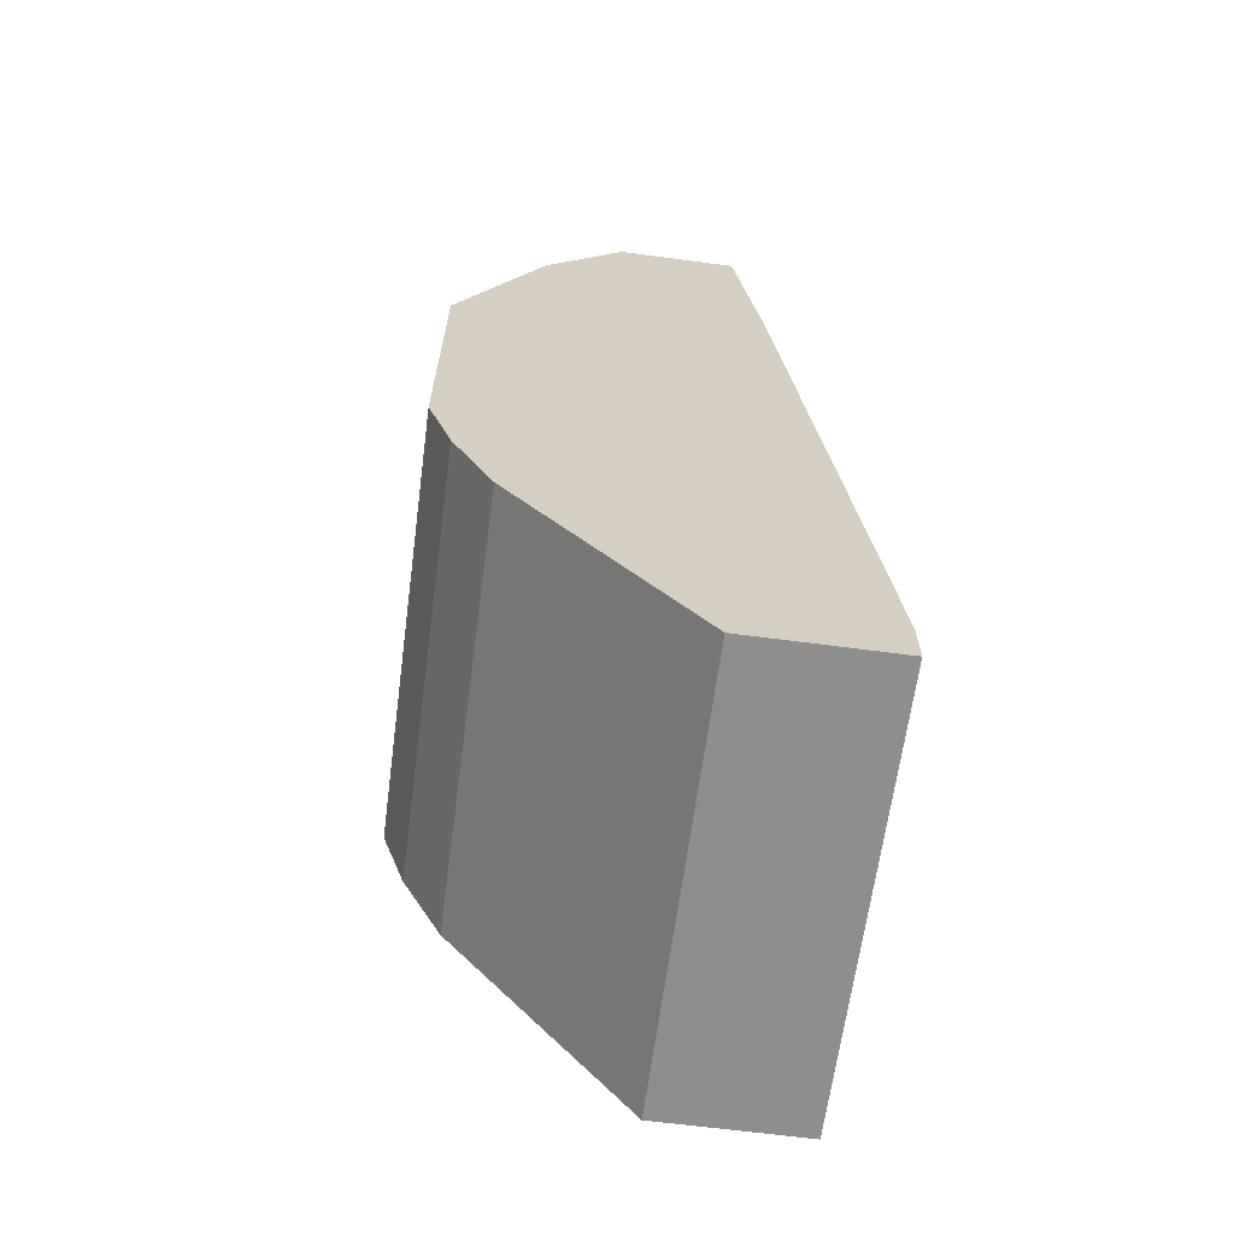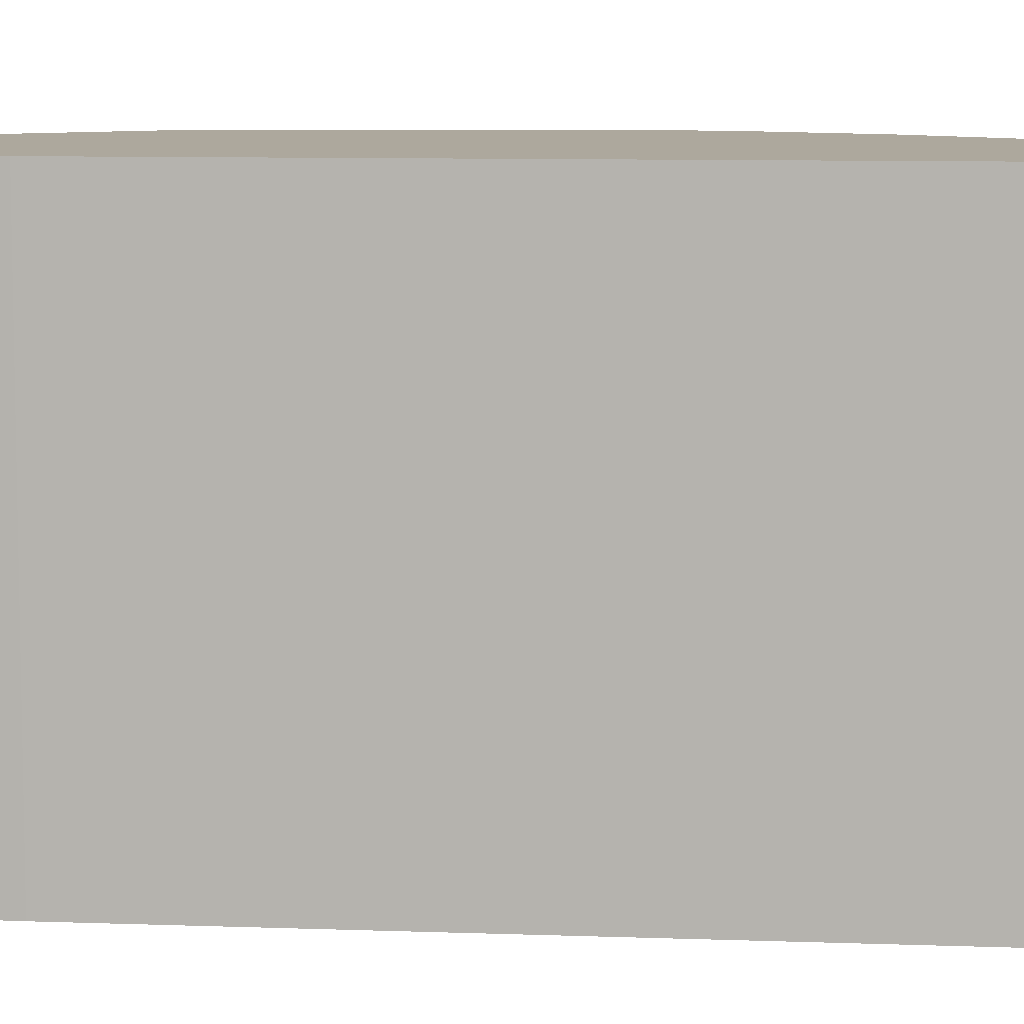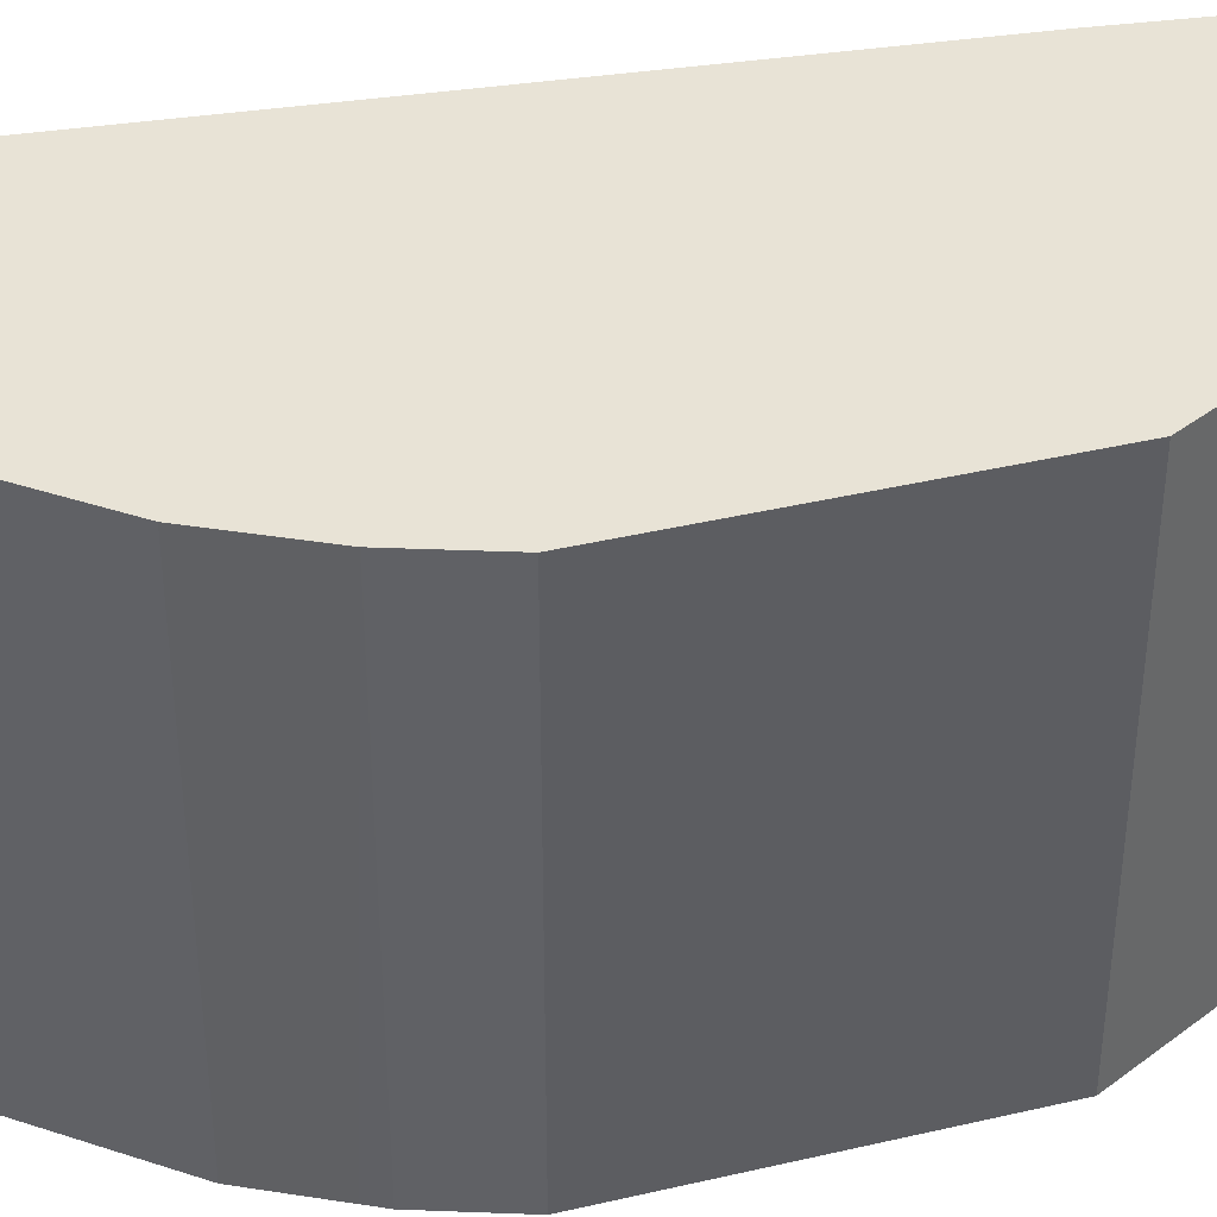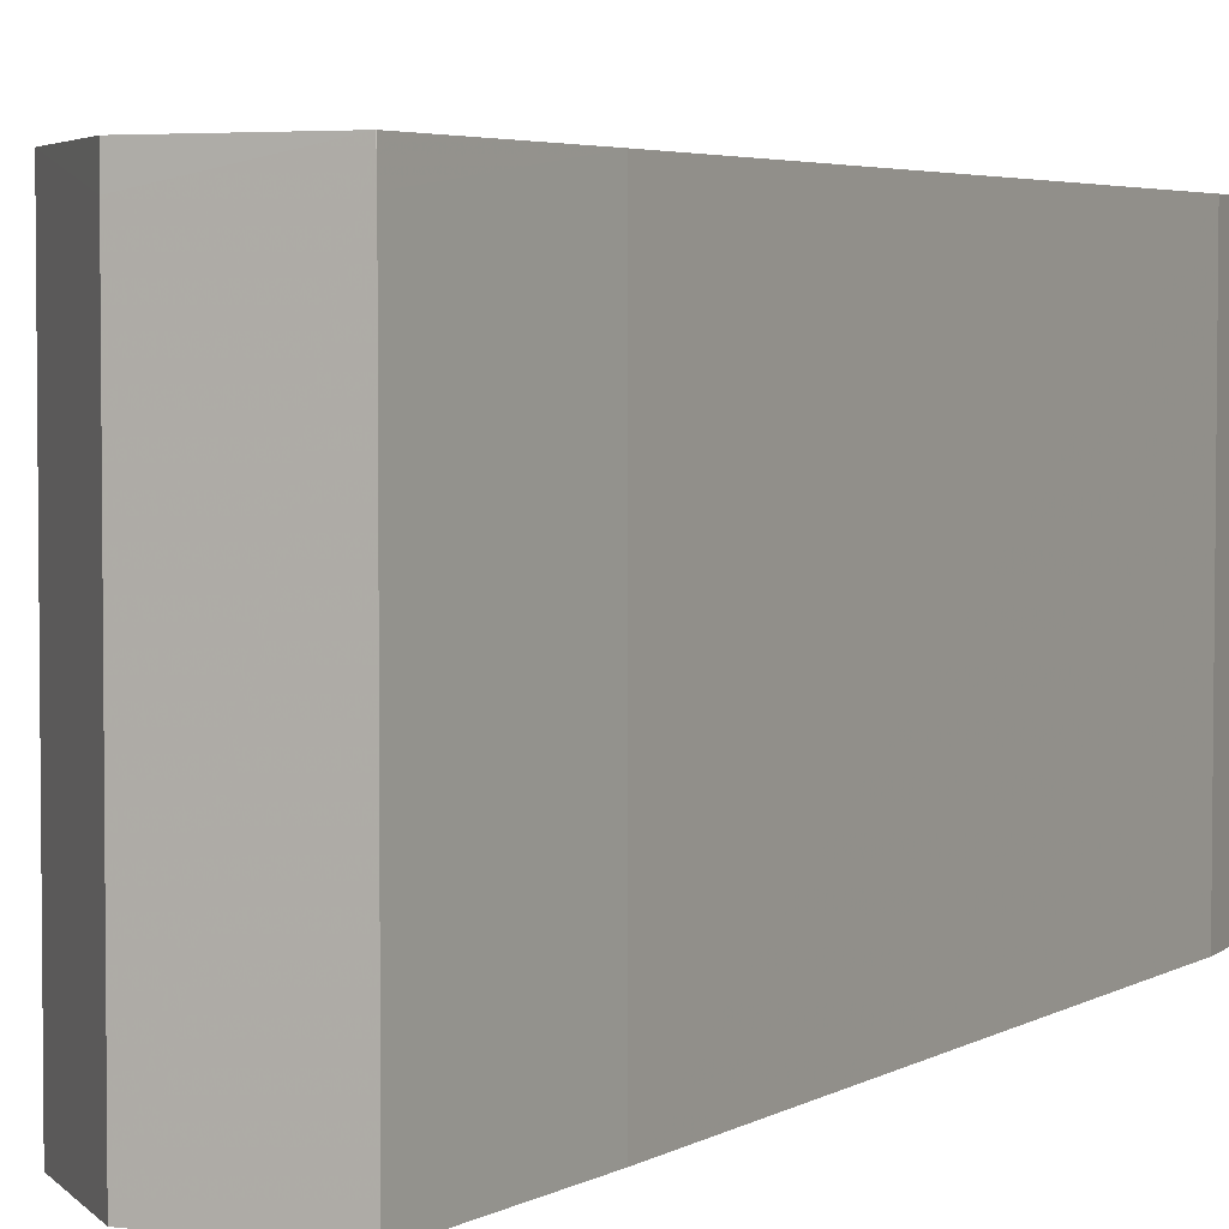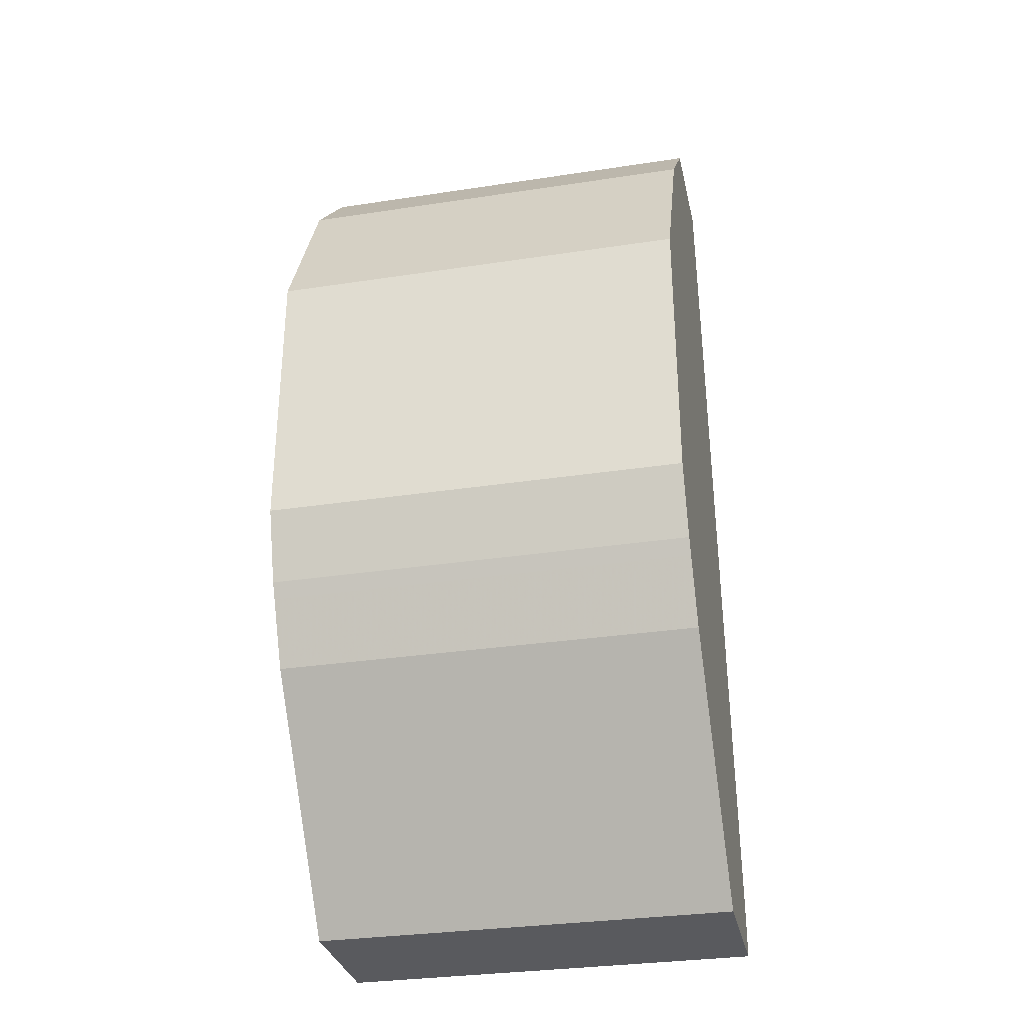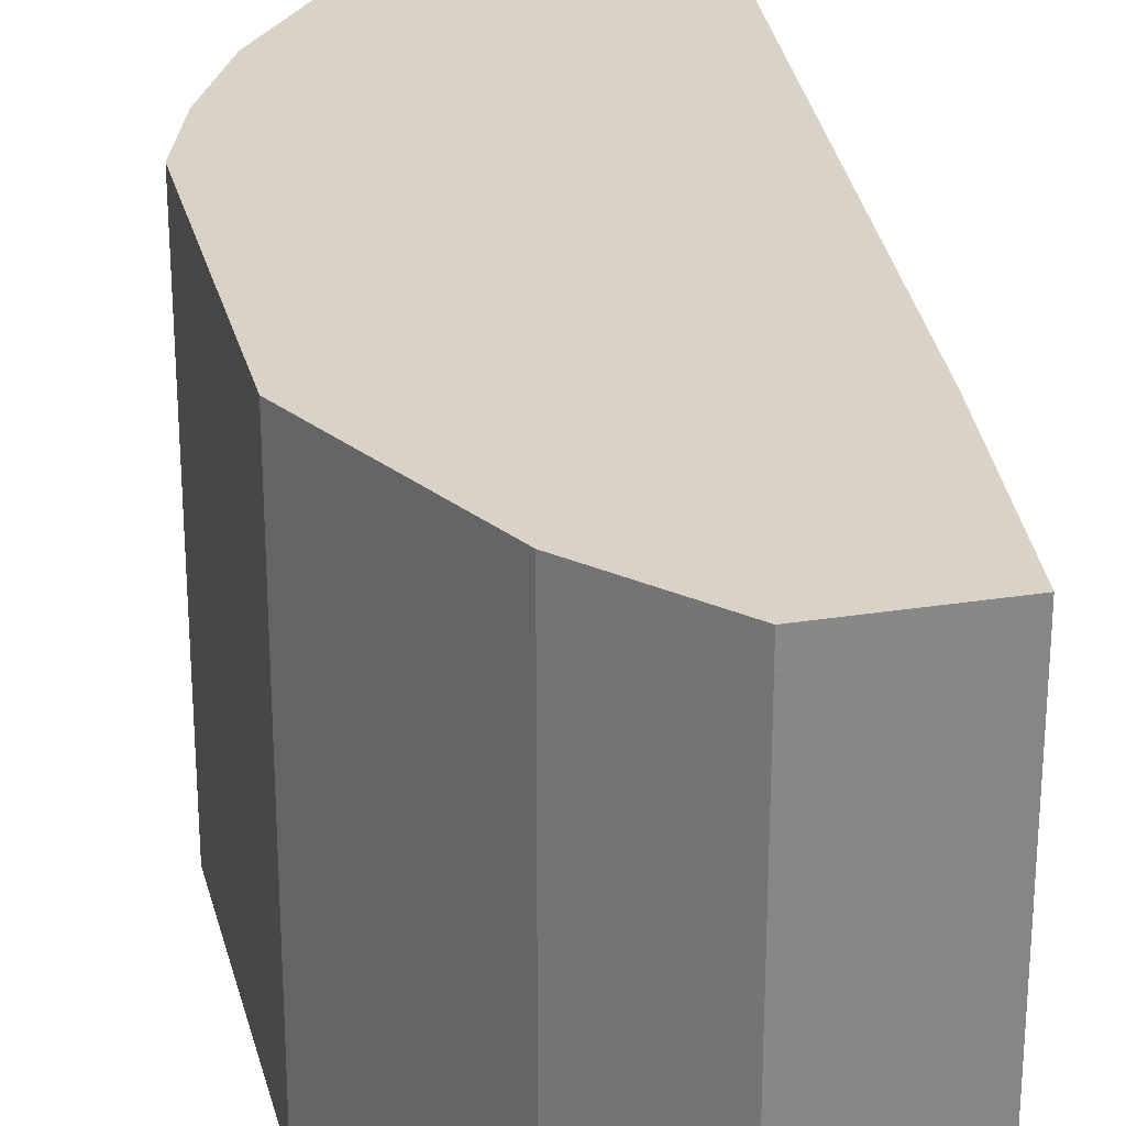
<metadata>
{"format":"obj","ext":"obj","renderer":"f3d","projection":"perspective","resolution":1024,"background":"white","views":[{"elev":-64.8,"azim":172.4,"up":"+Y"},{"elev":8.7,"azim":-90.1,"up":"+Z"},{"elev":41.5,"azim":74.2,"up":"+Z"},{"elev":3.8,"azim":-157.4,"up":"+Z"},{"elev":-31.5,"azim":102.2,"up":"+Y"},{"elev":28.0,"azim":166.4,"up":"+Z"}]}
</metadata>
<code>
v 0.225 0.5239 0.1681
v 0.3184 0.5239 0.1499
v 0.2247 0.5239 0.1498
v 0.2247 0.5238 0.1681
v 0.3184 0.5238 0.1681
v 0.3184 0.5239 -0.1679
v 0.3806 0.4555 0.1681
v 0.2247 0.5239 -0.1679
v 0.2059 0.3744 0.1681
v 0.3806 0.4555 -0.1679
v 0.384 0.4489 0.1681
v 0.2059 0.3744 -0.1679
v 0.1506 -0.1688 0.1681
v 0.3835 0.4498 -0.1679
v 0.3869 0.4431 0.1681
v 0.3869 0.4431 -0.1679
v 0.1509 -0.1684 -0.1679
v 0.1506 -0.2036 0.1681
v 0.4209 0.375 -0.1679
v 0.4489 0.319 0.1681
v 0.1509 -0.2036 -0.1679
v 0.2621 -0.2036 0.1681
v 0.4493 0.3182 -0.1679
v 0.4493 0.3182 0.1681
v 0.2621 -0.2036 -0.1679
v 0.3994 -0.02495 0.1681
v 0.4493 0.09362 -0.1679
v 0.4493 0.09362 0.1681
v 0.3994 -0.02495 -0.1679
v 0.4243 0.02497 0.1681
v 0.4306 0.03751 -0.1679
v 0.4306 0.03751 0.1681
v 0.4243 0.02497 -0.1679
v 0.4305 0.03722 0.1681
f 11 16 14
f 12 17 13
f 6 29 25
f 11 15 16
f 13 21 18
f 13 17 21
f 10 11 14
f 6 25 21
f 7 11 10
f 6 12 8
f 6 17 12
f 6 21 17
f 15 19 16
f 9 12 13
f 15 20 19
f 30 33 34
f 18 25 22
f 19 20 23
f 20 24 23
f 22 25 29
f 22 29 26
f 23 24 28
f 23 28 27
f 26 29 33
f 26 33 30
f 27 28 32
f 27 32 31
f 31 32 34
f 31 34 33
f 6 33 29
f 18 21 25
f 6 31 33
f 1 5 2
f 6 23 27
f 6 27 31
f 1 6 8
f 1 8 3
f 1 3 4
f 1 4 9
f 1 9 13
f 1 13 18
f 1 18 22
f 1 22 26
f 1 26 30
f 1 30 34
f 1 34 32
f 1 32 28
f 1 28 24
f 1 24 20
f 1 2 6
f 1 15 11
f 1 20 15
f 6 16 19
f 6 14 16
f 6 10 14
f 3 9 4
f 3 12 9
f 6 19 23
f 2 10 6
f 2 7 10
f 2 5 7
f 1 7 5
f 1 11 7
f 3 8 12

</code>
